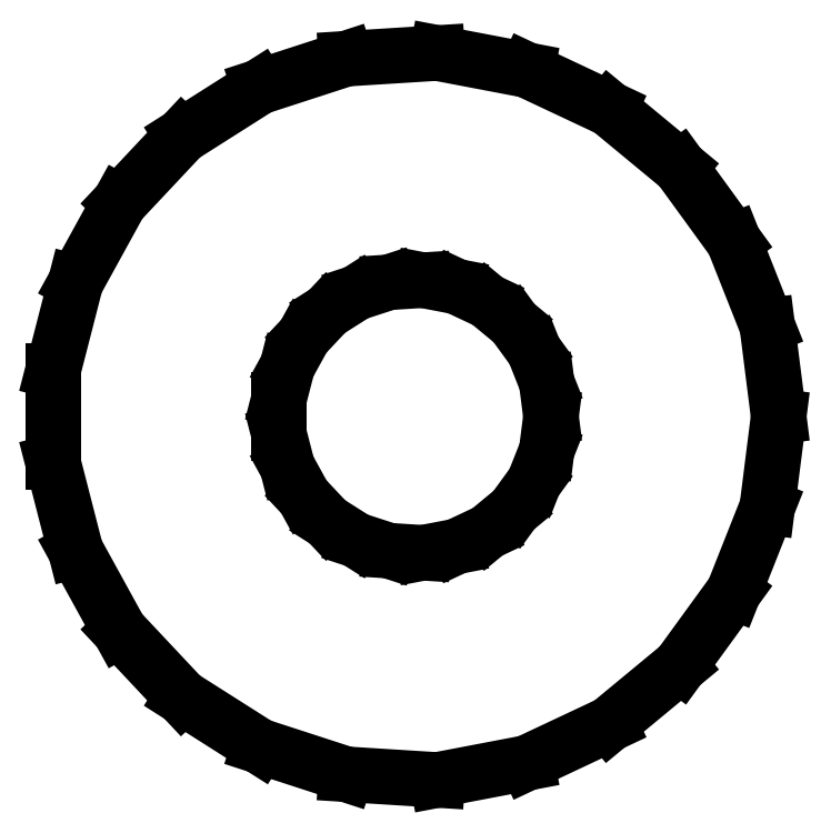
<metadata>
{"format":"dxf","ext":"dxf","renderer":"ezdxf+matplotlib","layout":"modelspace","background":"white","min_lineweight":24,"dpi":150}
</metadata>
<code>
0
SECTION
2
ENTITIES
0
LINE
8
0
10
1.236
20
-3.804
11
2.143
21
-3.377
0
LINE
8
0
10
2.143
20
-3.377
11
2.916
21
-2.738
0
LINE
8
0
10
2.916
20
-2.738
11
3.505
21
-1.927
0
LINE
8
0
10
3.505
20
-1.927
11
3.874
21
-0.9948
0
LINE
8
0
10
3.874
20
-0.9948
11
4
21
0
0
LINE
8
0
10
4
20
0
11
3.874
21
0.9948
0
LINE
8
0
10
3.874
20
0.9948
11
3.505
21
1.927
0
LINE
8
0
10
3.505
20
1.927
11
2.916
21
2.738
0
LINE
8
0
10
2.916
20
2.738
11
2.143
21
3.377
0
LINE
8
0
10
2.143
20
3.377
11
1.236
21
3.804
0
LINE
8
0
10
1.236
20
3.804
11
0.2512
21
3.992
0
LINE
8
0
10
0.2512
20
3.992
11
-0.7495
21
3.929
0
LINE
8
0
10
-0.7495
20
3.929
11
-1.703
21
3.619
0
LINE
8
0
10
-1.703
20
3.619
11
-2.55
21
3.082
0
LINE
8
0
10
-2.55
20
3.082
11
-3.236
21
2.351
0
LINE
8
0
10
-3.236
20
2.351
11
-3.719
21
1.472
0
LINE
8
0
10
-3.719
20
1.472
11
-3.968
21
0.5013
0
LINE
8
0
10
-3.968
20
0.5013
11
-3.968
21
-0.5013
0
LINE
8
0
10
-3.968
20
-0.5013
11
-3.719
21
-1.472
0
LINE
8
0
10
-3.719
20
-1.472
11
-3.236
21
-2.351
0
LINE
8
0
10
-3.236
20
-2.351
11
-2.55
21
-3.082
0
LINE
8
0
10
-2.55
20
-3.082
11
-1.703
21
-3.619
0
LINE
8
0
10
-1.703
20
-3.619
11
-0.7495
21
-3.929
0
LINE
8
0
10
-0.7495
20
-3.929
11
0.2512
21
-3.992
0
LINE
8
0
10
0.2512
20
-3.992
11
1.236
21
-3.804
0
LINE
8
0
10
-0.2811
20
-1.473
11
-0.6387
21
-1.357
0
LINE
8
0
10
-0.6387
20
-1.357
11
-0.9561
21
-1.156
0
LINE
8
0
10
-0.9561
20
-1.156
11
-1.214
21
-0.8817
0
LINE
8
0
10
-1.214
20
-0.8817
11
-1.395
21
-0.5522
0
LINE
8
0
10
-1.395
20
-0.5522
11
-1.488
21
-0.188
0
LINE
8
0
10
-1.488
20
-0.188
11
-1.488
21
0.188
0
LINE
8
0
10
-1.488
20
0.188
11
-1.395
21
0.5522
0
LINE
8
0
10
-1.395
20
0.5522
11
-1.214
21
0.8817
0
LINE
8
0
10
-1.214
20
0.8817
11
-0.9561
21
1.156
0
LINE
8
0
10
-0.9561
20
1.156
11
-0.6387
21
1.357
0
LINE
8
0
10
-0.6387
20
1.357
11
-0.2811
21
1.473
0
LINE
8
0
10
-0.2811
20
1.473
11
0.09418
21
1.497
0
LINE
8
0
10
0.09418
20
1.497
11
0.4635
21
1.427
0
LINE
8
0
10
0.4635
20
1.427
11
0.8037
21
1.266
0
LINE
8
0
10
0.8037
20
1.266
11
1.093
21
1.027
0
LINE
8
0
10
1.093
20
1.027
11
1.314
21
0.7226
0
LINE
8
0
10
1.314
20
0.7226
11
1.453
21
0.373
0
LINE
8
0
10
1.453
20
0.373
11
1.5
21
0
0
LINE
8
0
10
1.5
20
0
11
1.453
21
-0.373
0
LINE
8
0
10
1.453
20
-0.373
11
1.314
21
-0.7226
0
LINE
8
0
10
1.314
20
-0.7226
11
1.093
21
-1.027
0
LINE
8
0
10
1.093
20
-1.027
11
0.8037
21
-1.266
0
LINE
8
0
10
0.8037
20
-1.266
11
0.4635
21
-1.427
0
LINE
8
0
10
0.4635
20
-1.427
11
0.09418
21
-1.497
0
LINE
8
0
10
0.09418
20
-1.497
11
-0.2811
21
-1.473
0
ENDSEC
0
EOF

</code>
